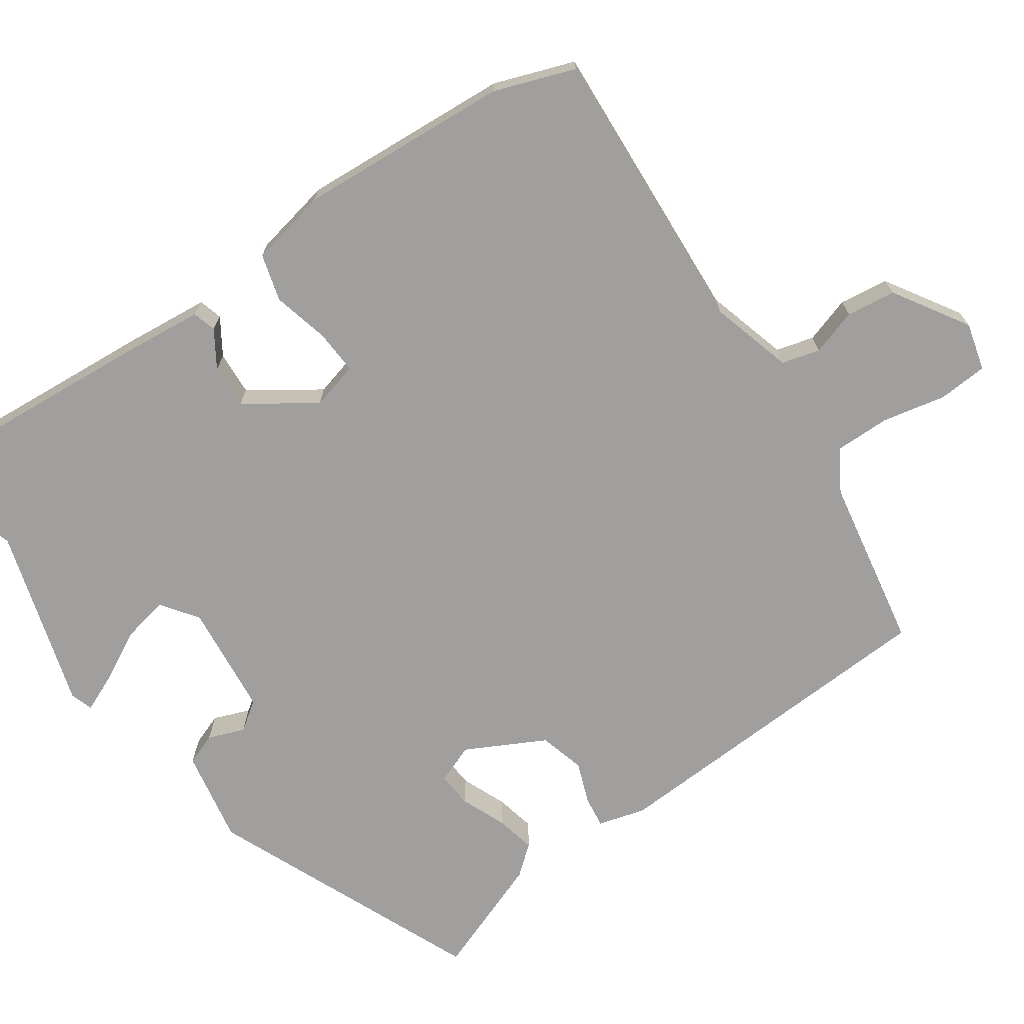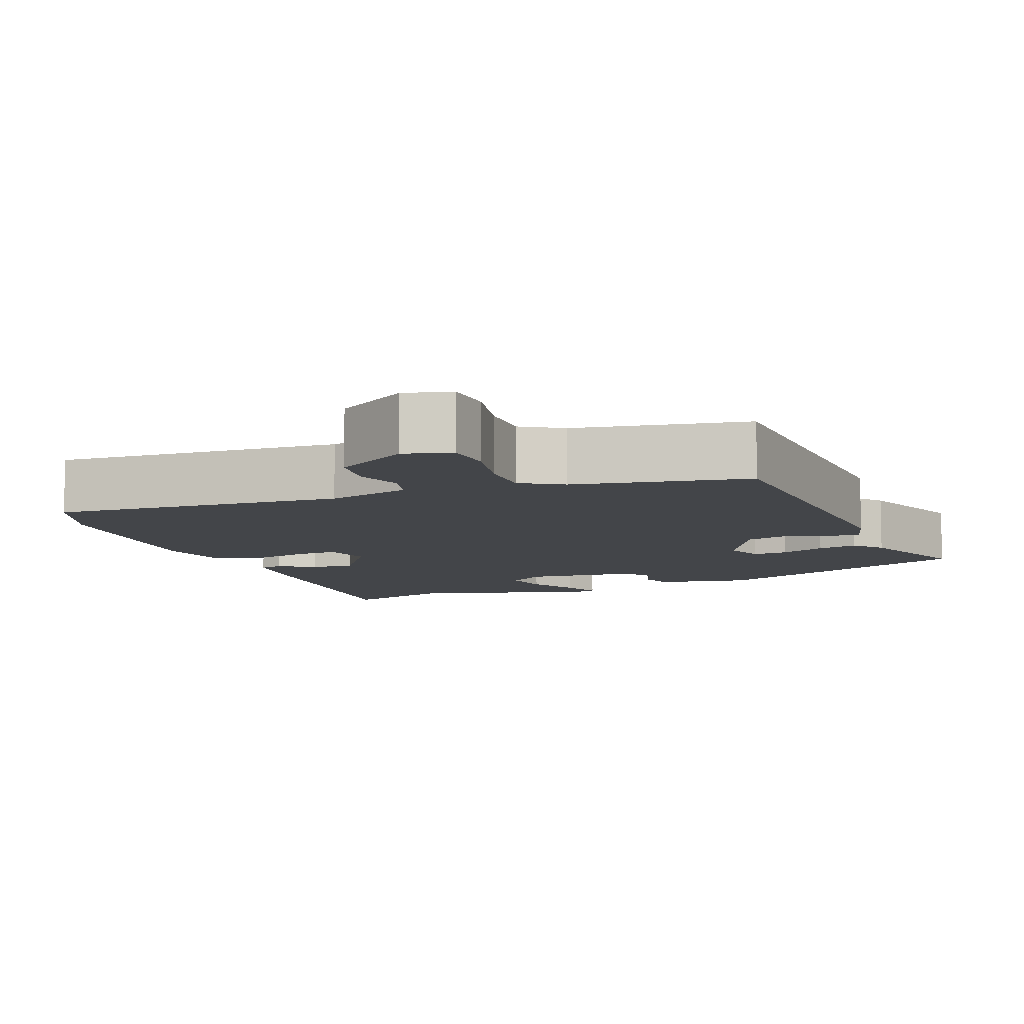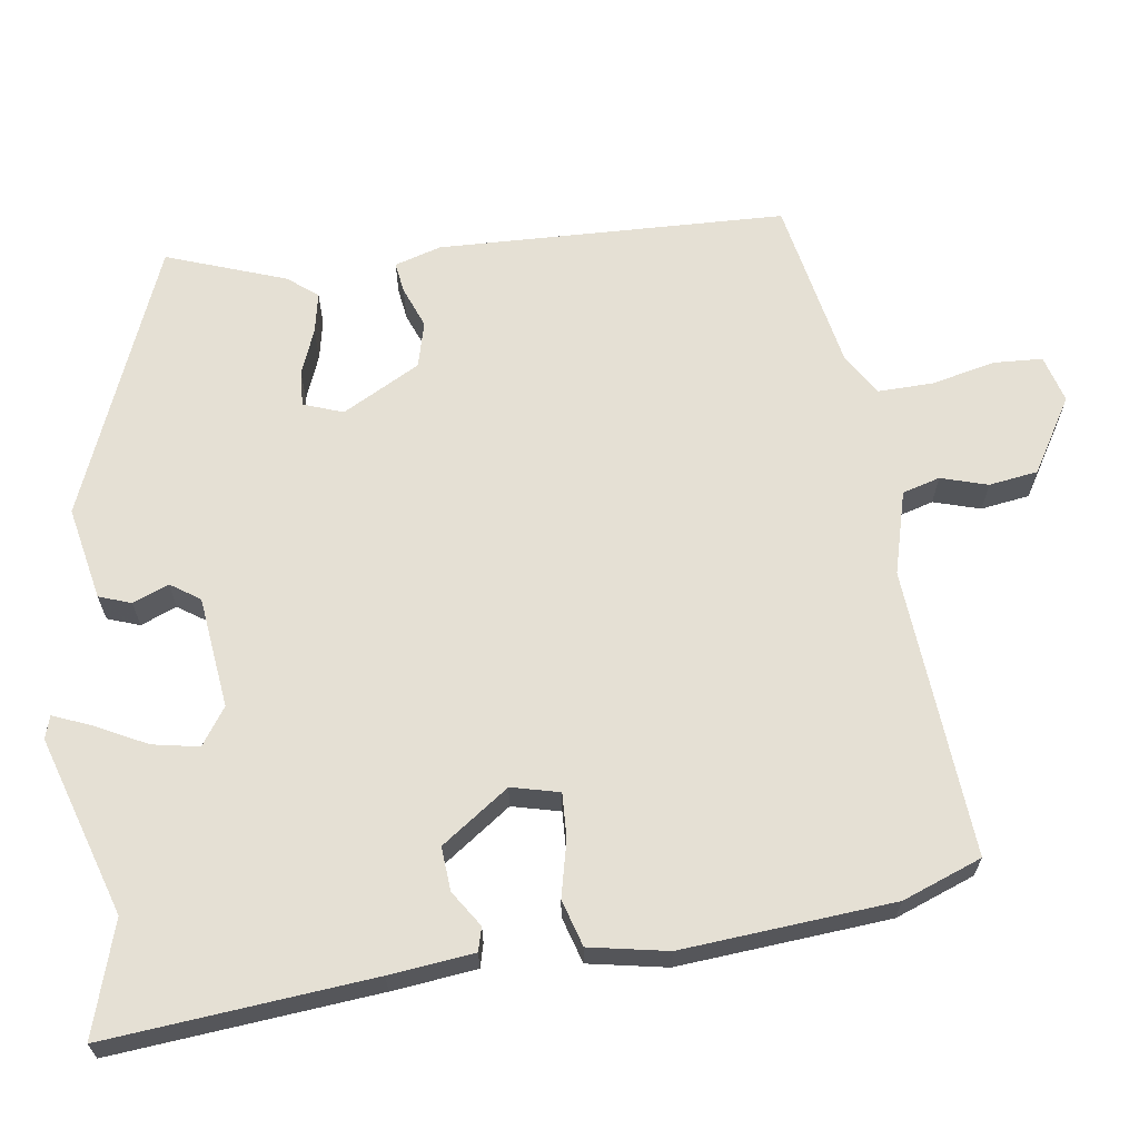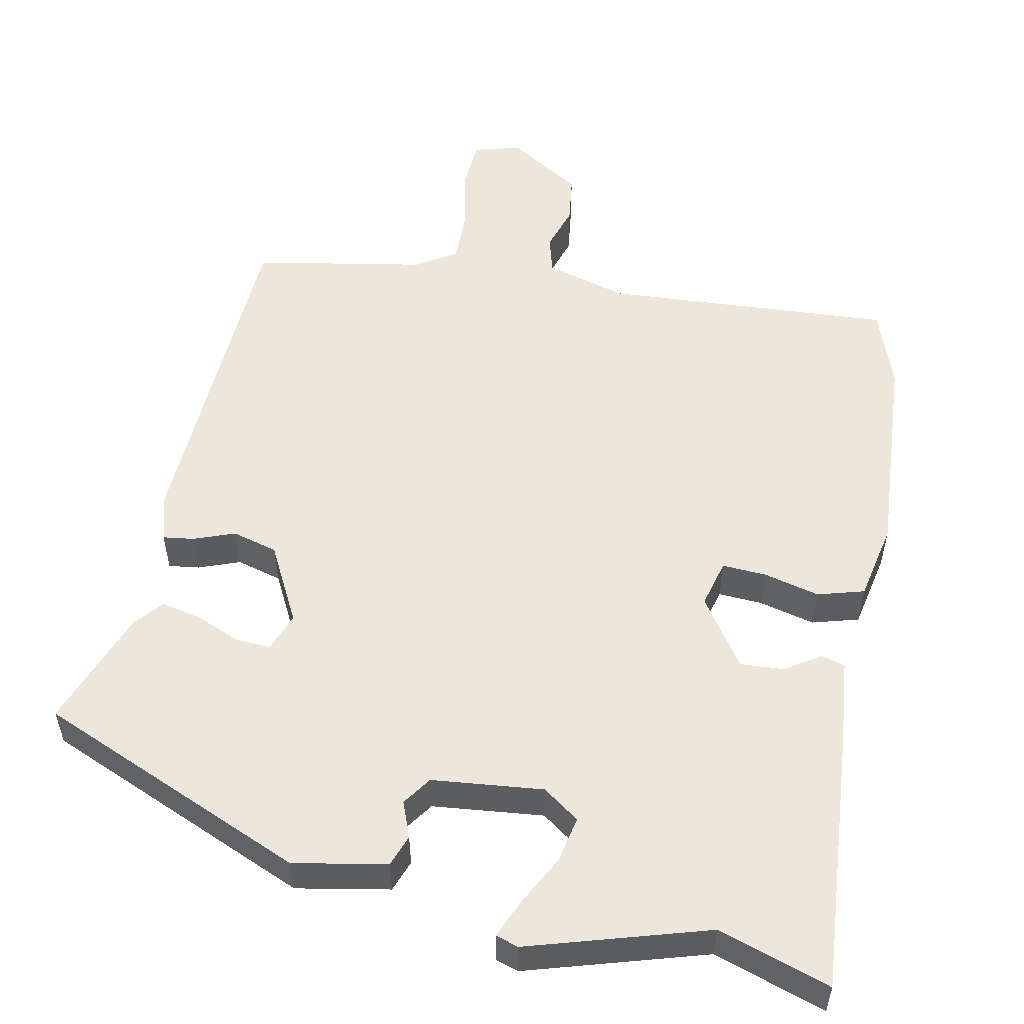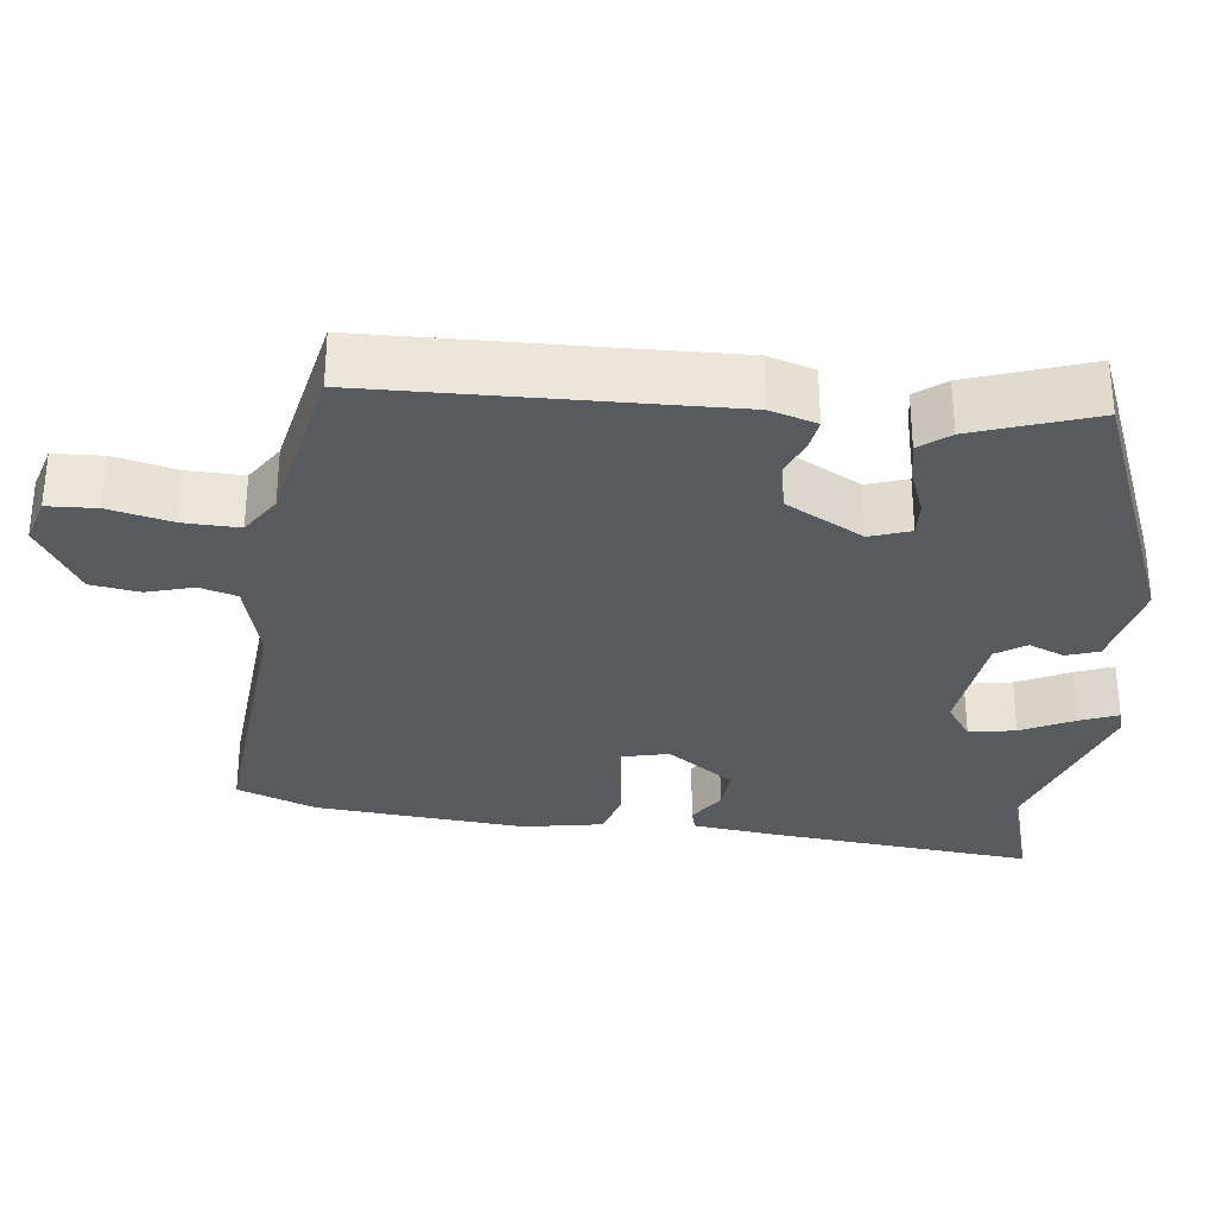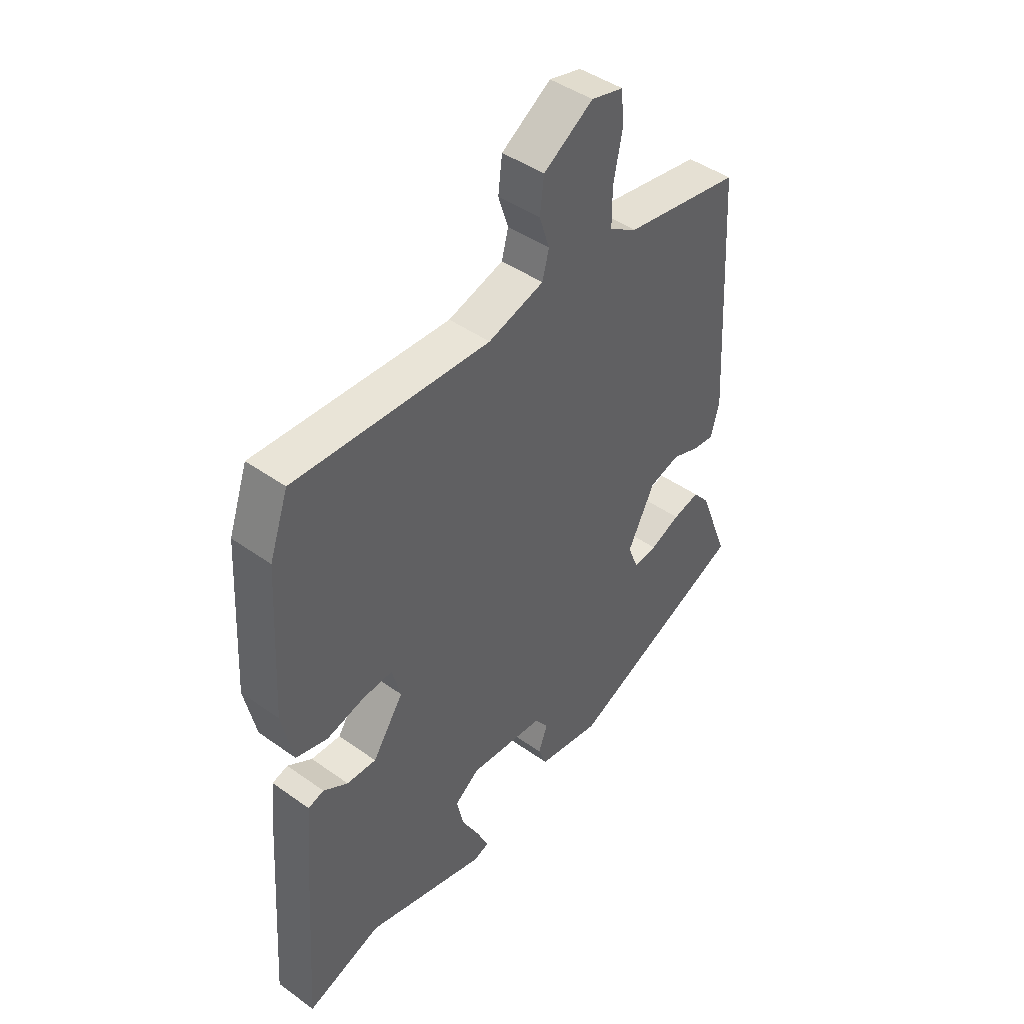
<metadata>
{"format":"obj","ext":"obj","renderer":"f3d","projection":"perspective","resolution":1024,"background":"white","views":[{"elev":-71.3,"azim":-55.7,"up":"+Y"},{"elev":-8.6,"azim":20.8,"up":"+Y"},{"elev":65.4,"azim":-99.4,"up":"+Y"},{"elev":54.1,"azim":-169.2,"up":"+Y"},{"elev":-31.0,"azim":81.6,"up":"+Y"},{"elev":44.6,"azim":-50.3,"up":"+Z"}]}
</metadata>
<code>
v -0.513 0.07 0.462
v -0.476 0.07 0.568
v -0.093 0.07 0.548
v 0.016 0.07 0.58
v 0.029 0.07 0.63
v 0.009 0.07 0.691
v 0.017 0.07 0.756
v 0.114 0.07 0.818
v 0.177 0.07 0.802
v 0.182 0.07 0.737
v 0.165 0.07 0.653
v 0.165 0.07 0.58
v 0.22 0.07 0.547
v 0.448 0.07 0.508
v 0.474 0.07 0.049
v 0.457 0.07 -0.013
v 0.416 0.07 -0.008
v 0.361 0.07 0.012
v 0.301 0.07 -0.005
v 0.248 0.07 -0.109
v 0.268 0.07 -0.161
v 0.315 0.07 -0.157
v 0.374 0.07 -0.132
v 0.427 0.07 -0.12
v 0.459 0.07 -0.158
v 0.519 0.07 -0.314
v 0.163 0.07 -0.469
v 0.039 0.07 -0.447
v 0.023 0.07 -0.405
v 0.041 0.07 -0.357
v 0.014 0.07 -0.319
v -0.134 0.07 -0.305
v -0.182 0.07 -0.34
v -0.169 0.07 -0.401
v -0.133 0.07 -0.468
v -0.111 0.07 -0.518
v -0.141 0.07 -0.528
v -0.379 0.07 -0.459
v -0.527 0.07 -0.509
v -0.503 0.07 -0.157
v -0.493 0.07 -0.045
v -0.462 0.07 -0.036
v -0.414 0.07 -0.066
v -0.356 0.07 -0.069
v -0.295 0.07 0.022
v -0.312 0.07 0.085
v -0.371 0.07 0.081
v -0.445 0.07 0.062
v -0.507 0.07 0.079
v -0.529 0.07 0.182
v -0.513 0 0.462
v -0.476 0 0.568
v -0.093 0 0.548
v 0.016 0 0.58
v 0.029 0 0.63
v 0.009 0 0.691
v 0.017 0 0.756
v 0.114 0 0.818
v 0.177 0 0.802
v 0.182 0 0.737
v 0.165 0 0.653
v 0.165 0 0.58
v 0.22 0 0.547
v 0.448 0 0.508
v 0.474 0 0.049
v 0.457 0 -0.013
v 0.416 0 -0.008
v 0.361 0 0.012
v 0.301 0 -0.005
v 0.248 0 -0.109
v 0.268 0 -0.161
v 0.315 0 -0.157
v 0.374 0 -0.132
v 0.427 0 -0.12
v 0.459 0 -0.158
v 0.519 0 -0.314
v 0.163 0 -0.469
v 0.039 0 -0.447
v 0.023 0 -0.405
v 0.041 0 -0.357
v 0.014 0 -0.319
v -0.134 0 -0.305
v -0.182 0 -0.34
v -0.169 0 -0.401
v -0.133 0 -0.468
v -0.111 0 -0.518
v -0.141 0 -0.528
v -0.379 0 -0.459
v -0.527 0 -0.509
v -0.503 0 -0.157
v -0.493 0 -0.045
v -0.462 0 -0.036
v -0.414 0 -0.066
v -0.356 0 -0.069
v -0.295 0 0.022
v -0.312 0 0.085
v -0.371 0 0.081
v -0.445 0 0.062
v -0.507 0 0.079
v -0.529 0 0.182
f 1 2 3
f 50 1 3
f 49 50 3
f 48 49 3
f 47 48 3
f 46 47 3 4
f 45 46 4
f 41 42 43
f 40 41 43
f 39 40 43
f 38 39 43
f 38 43 44
f 37 38 44
f 36 37 44
f 35 36 44
f 34 35 44
f 33 34 44 45
f 28 29 30
f 27 28 30
f 26 27 30
f 25 26 30
f 24 25 30
f 23 24 30
f 22 23 30
f 21 22 30 31
f 20 21 31 32
f 16 17 18
f 15 16 18
f 14 15 18
f 13 14 18
f 12 13 18 19
f 9 10 11
f 8 9 11
f 7 8 11
f 6 7 11
f 5 6 11
f 4 5 11 12
f 45 4 12
f 33 45 12
f 32 33 12
f 12 19 20 32
f 53 52 51
f 53 51 100
f 53 100 99
f 53 99 98
f 53 98 97
f 54 53 97 96
f 54 96 95
f 93 92 91
f 93 91 90
f 93 90 89
f 93 89 88
f 94 93 88
f 94 88 87
f 94 87 86
f 94 86 85
f 94 85 84
f 95 94 84 83
f 80 79 78
f 80 78 77
f 80 77 76
f 80 76 75
f 80 75 74
f 80 74 73
f 80 73 72
f 81 80 72 71
f 82 81 71 70
f 68 67 66
f 68 66 65
f 68 65 64
f 68 64 63
f 69 68 63 62
f 61 60 59
f 61 59 58
f 61 58 57
f 61 57 56
f 61 56 55
f 62 61 55 54
f 62 54 95
f 62 95 83
f 62 83 82
f 82 70 69 62
f 1 51 52 2
f 2 52 53 3
f 3 53 54 4
f 4 54 55 5
f 5 55 56 6
f 6 56 57 7
f 7 57 58 8
f 8 58 59 9
f 9 59 60 10
f 10 60 61 11
f 11 61 62 12
f 12 62 63 13
f 13 63 64 14
f 14 64 65 15
f 15 65 66 16
f 16 66 67 17
f 17 67 68 18
f 18 68 69 19
f 19 69 70 20
f 20 70 71 21
f 21 71 72 22
f 22 72 73 23
f 23 73 74 24
f 24 74 75 25
f 25 75 76 26
f 26 76 77 27
f 27 77 78 28
f 28 78 79 29
f 29 79 80 30
f 30 80 81 31
f 31 81 82 32
f 32 82 83 33
f 33 83 84 34
f 34 84 85 35
f 35 85 86 36
f 36 86 87 37
f 37 87 88 38
f 38 88 89 39
f 39 89 90 40
f 40 90 91 41
f 41 91 92 42
f 42 92 93 43
f 43 93 94 44
f 44 94 95 45
f 45 95 96 46
f 46 96 97 47
f 47 97 98 48
f 48 98 99 49
f 49 99 100 50
f 50 100 51 1

</code>
